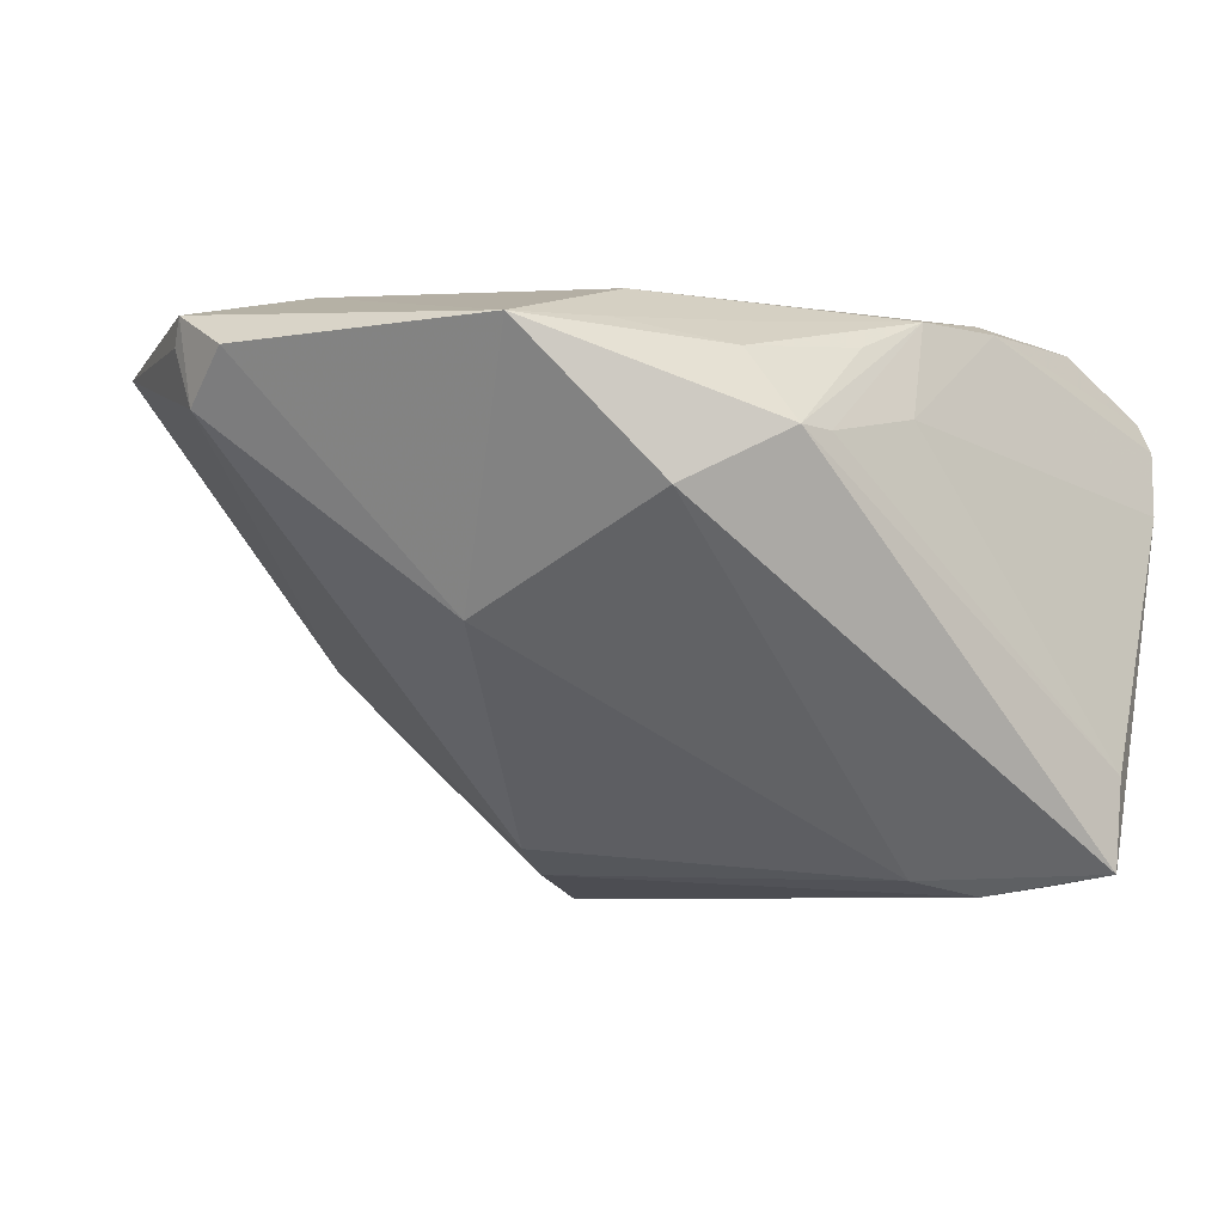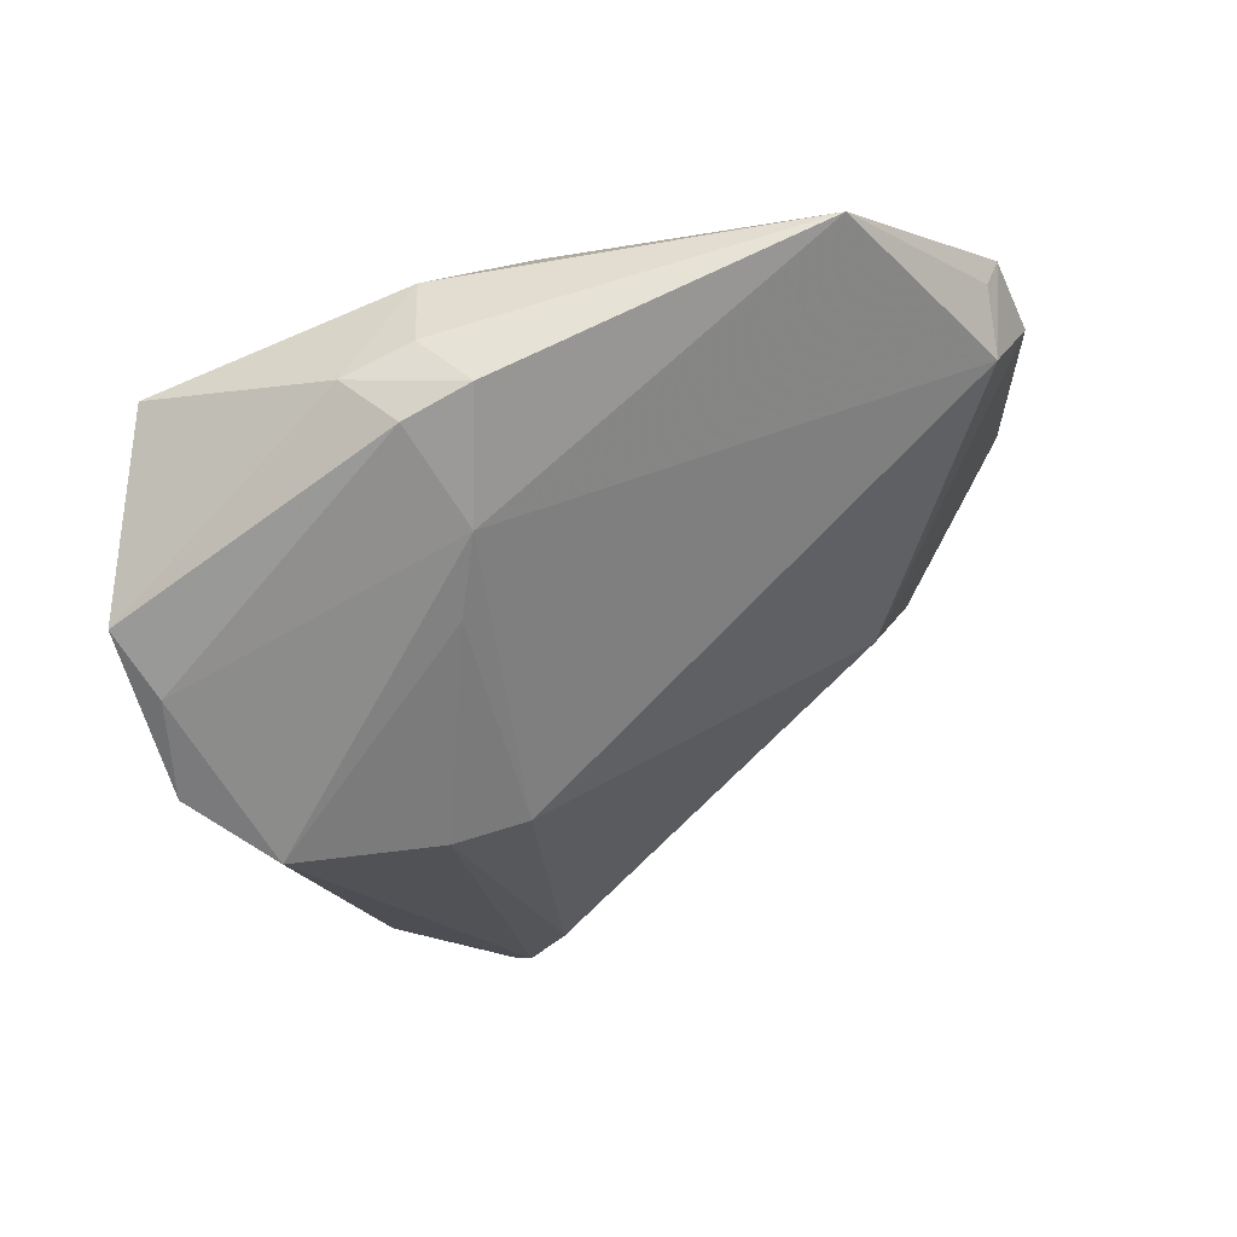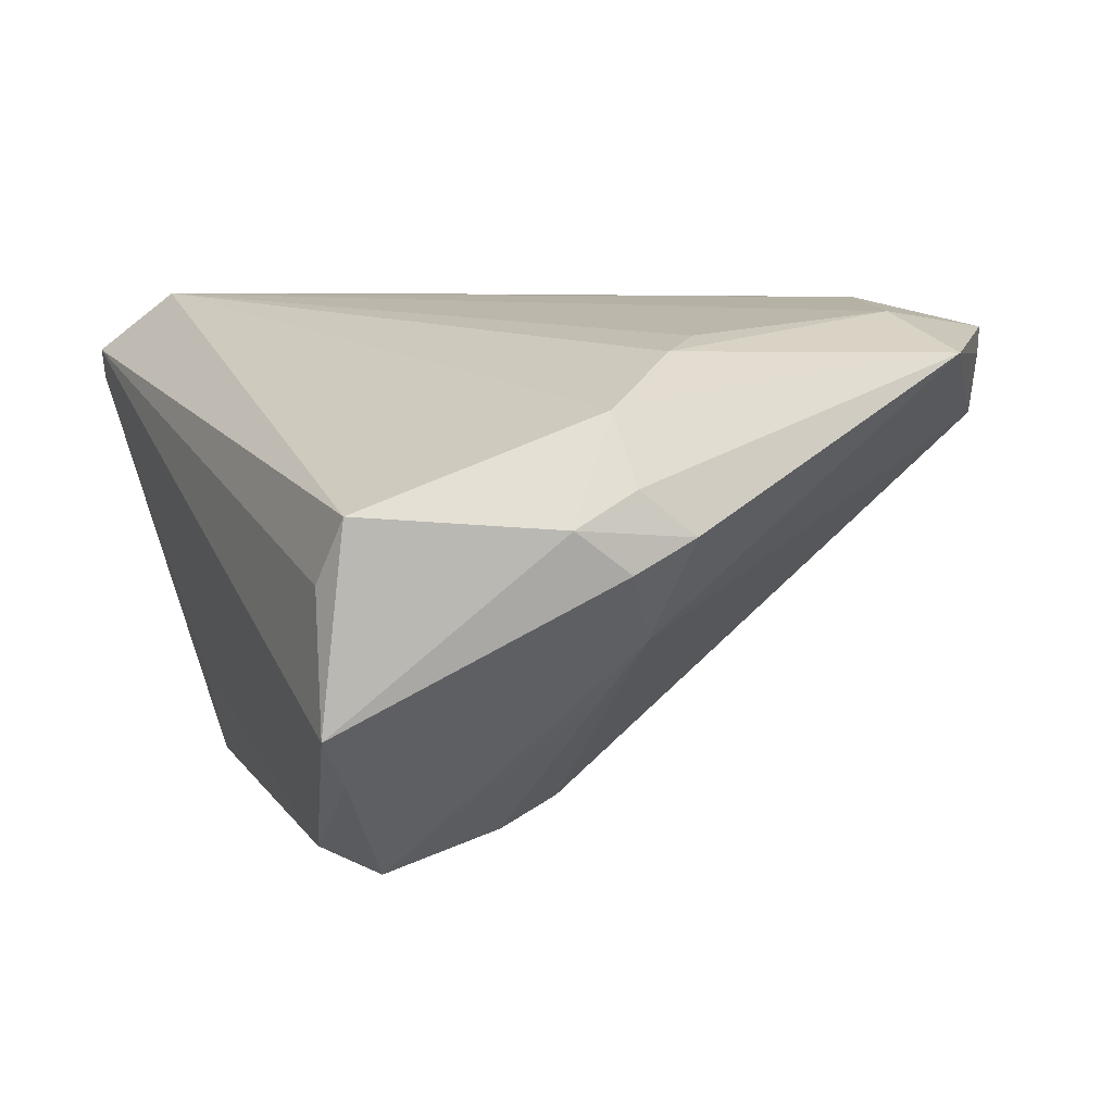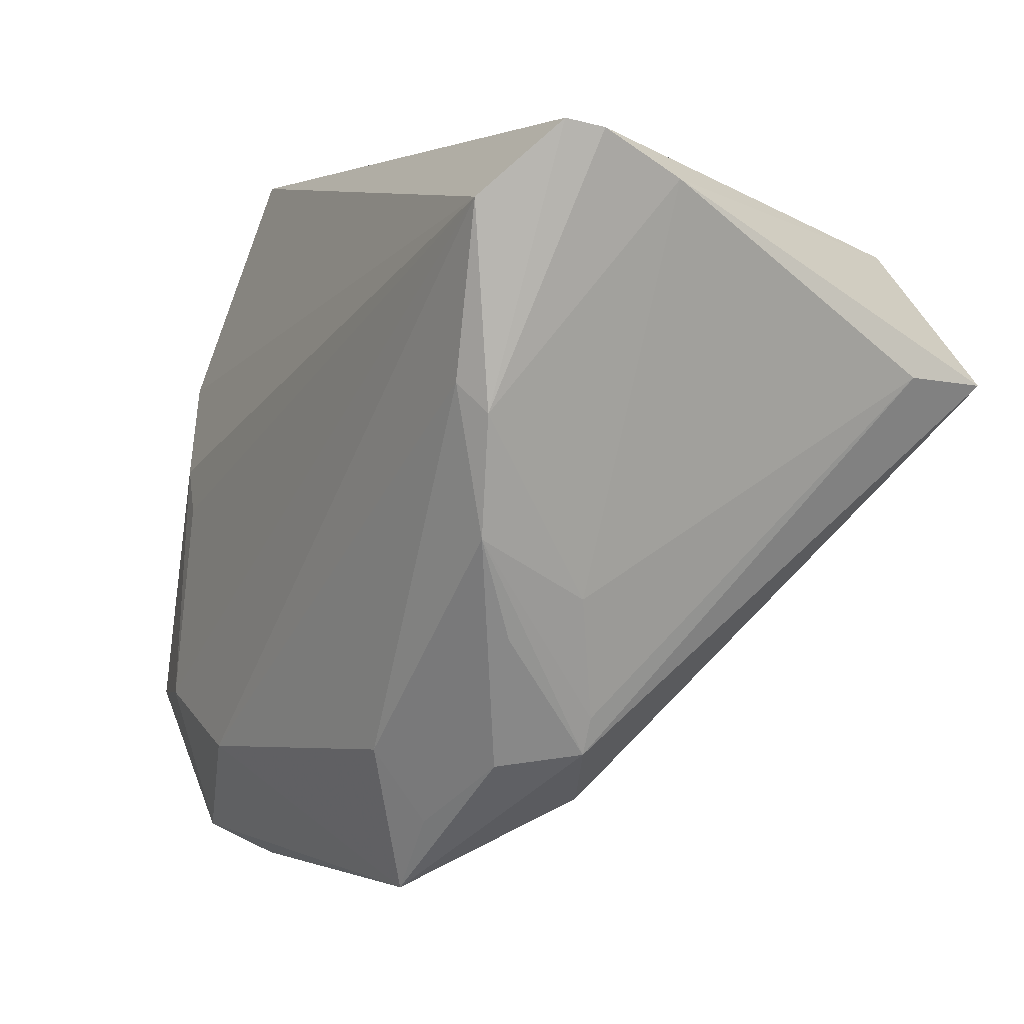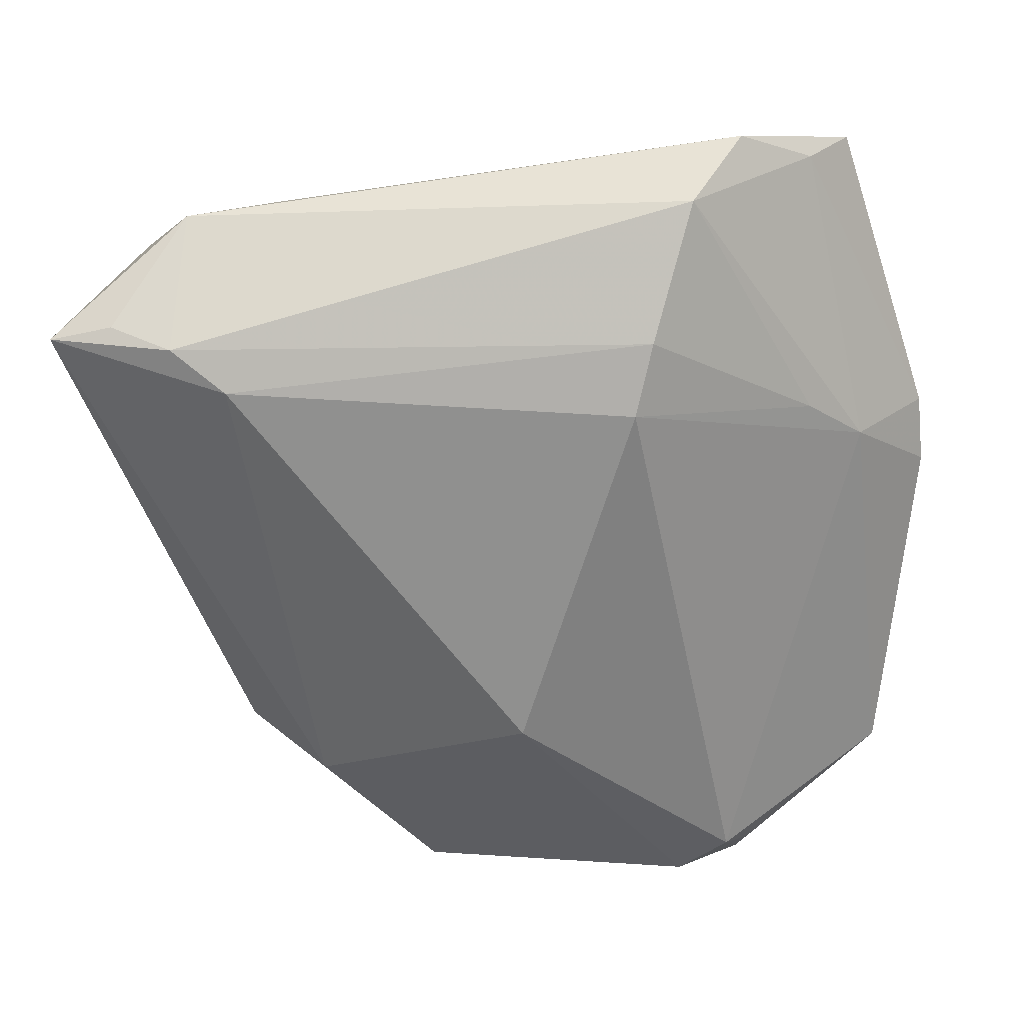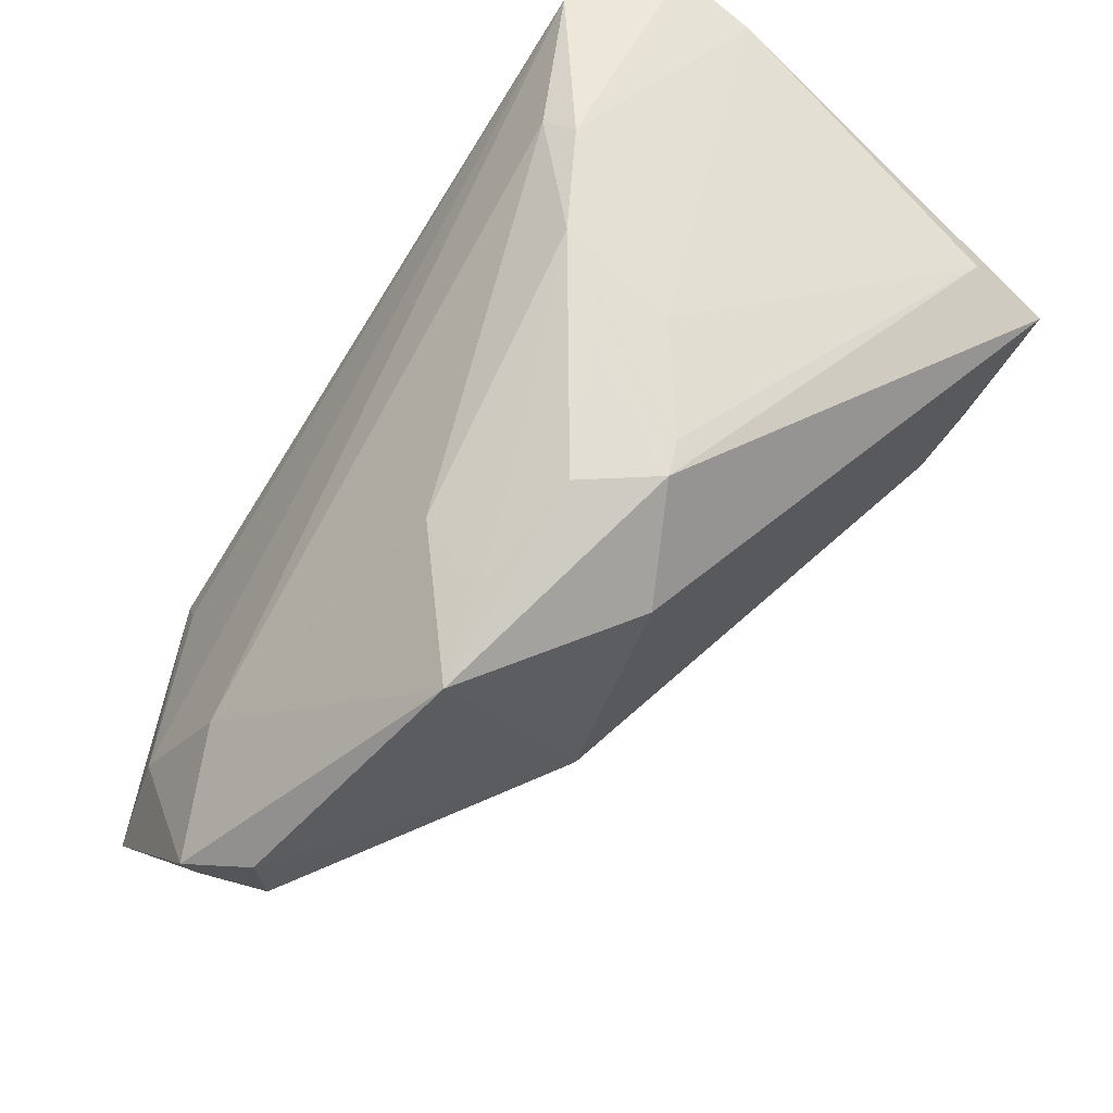
<metadata>
{"format":"obj","ext":"obj","renderer":"f3d","projection":"perspective","resolution":1024,"background":"white","views":[{"elev":-7.3,"azim":29.3,"up":"+Z"},{"elev":-15.9,"azim":-83.9,"up":"+Z"},{"elev":7.1,"azim":-114.2,"up":"+Z"},{"elev":4.4,"azim":56.4,"up":"+Y"},{"elev":-8.2,"azim":-176.2,"up":"+Y"},{"elev":-45.0,"azim":51.2,"up":"+Y"}]}
</metadata>
<code>
v 0.03607 -0.008111 0.02446
v -0.04895 -0.03578 0.02184
v -0.05316 0.0124 0.004996
v -0.03907 0.002453 -0.01498
v -0.04529 0.03394 0.006612
v -0.05284 0.00508 0.008836
v -0.02478 0.02275 -0.03586
v -0.03061 0.03214 -0.03031
v 0.03783 -0.01519 0.01243
v -0.003307 -0.03715 -0.008492
v -0.05402 0.006157 0.0001914
v -0.04003 -0.004731 0.02216
v 0.01406 -0.03409 0.02515
v 0.03893 0.00545 0.02549
v 0.02775 -0.03476 0.01748
v -0.02002 0.006484 -0.03328
v 0.02303 -0.0408 0.002955
v -0.03924 0.03192 -0.02224
v -0.04409 0.03612 -0.01628
v -0.05448 -0.0009035 0.003847
v -0.03692 -0.03391 0.02612
v 0.05107 0.008904 -0.0237
v -0.03036 -0.05078 0.02404
v 0.03593 0.005865 -0.03648
v 0.02963 0.0009861 -0.03477
v 0.0471 0.03519 0.0163
v 0.03478 -0.02905 0.00916
v -0.04162 0.03573 -0.0006959
v -0.03174 -0.04963 0.02094
v 0.03571 0.008713 0.02748
v 0.03397 -0.01956 0.0196
v -0.02139 -0.03871 0.02748
v 0.04319 0.008975 -0.03525
v -0.03605 -0.009606 0.02367
v 0.01042 -0.05175 0.01952
v 0.02555 -0.02804 0.02163
v 0.05066 0.007863 -0.03418
v -0.02266 -0.05374 0.0195
v 0.03503 0.02292 -0.03266
v 0.02608 0.02797 -0.02043
v 0.03341 -0.03336 0.009265
v 0.01681 -0.04264 0.02009
v -0.01785 -0.001528 -0.03049
v 0.03944 0.02805 0.02748
v 0.04881 0.03009 0.007786
v -0.0457 0.0003568 -0.008014
v -0.04814 0.005854 0.01666
v 0.04518 0.03612 0.02004
v -0.02884 -0.05049 0.01386
f 40 39 8
f 19 48 8
f 22 41 37
f 44 32 30
f 48 5 44
f 48 44 14
f 14 44 30
f 33 39 37
f 8 39 7
f 37 41 17
f 17 41 35
f 35 10 17
f 43 10 49
f 2 46 49
f 49 46 43
f 28 5 48
f 48 19 28
f 28 19 5
f 13 32 35
f 30 32 13
f 45 22 37
f 37 39 45
f 22 45 9
f 9 45 14
f 35 41 15
f 25 10 43
f 37 17 25
f 25 17 10
f 16 25 43
f 38 10 35
f 38 49 10
f 20 46 2
f 20 11 46
f 2 6 20
f 18 11 19
f 18 19 8
f 8 7 18
f 18 7 46
f 46 11 18
f 1 14 30
f 30 13 1
f 1 9 14
f 47 44 5
f 47 12 44
f 2 12 47
f 47 6 2
f 21 12 2
f 32 44 21
f 48 14 26
f 14 45 26
f 26 45 39
f 39 40 26
f 8 48 26
f 26 40 8
f 41 22 27
f 22 9 27
f 27 1 41
f 9 1 27
f 46 7 4
f 7 16 4
f 43 46 4
f 4 16 43
f 24 16 7
f 25 16 24
f 39 33 24
f 24 7 39
f 24 33 37
f 37 25 24
f 49 38 23
f 23 21 2
f 32 21 23
f 35 32 23
f 23 38 35
f 5 19 3
f 19 11 3
f 3 47 5
f 6 47 3
f 11 20 3
f 3 20 6
f 31 15 41
f 41 1 31
f 31 1 15
f 36 1 13
f 15 1 36
f 44 12 34
f 34 21 44
f 12 21 34
f 2 49 29
f 29 23 2
f 49 23 29
f 35 15 42
f 15 36 42
f 42 13 35
f 42 36 13

</code>
